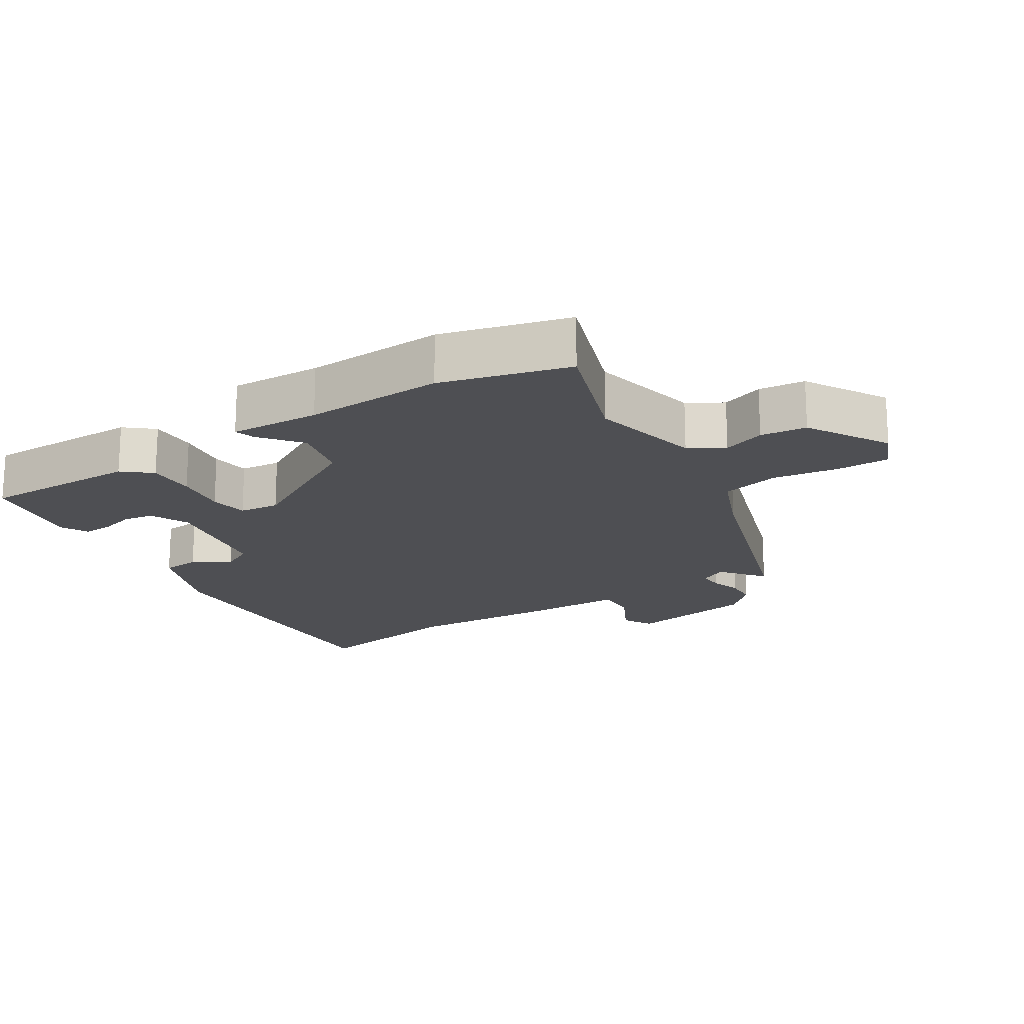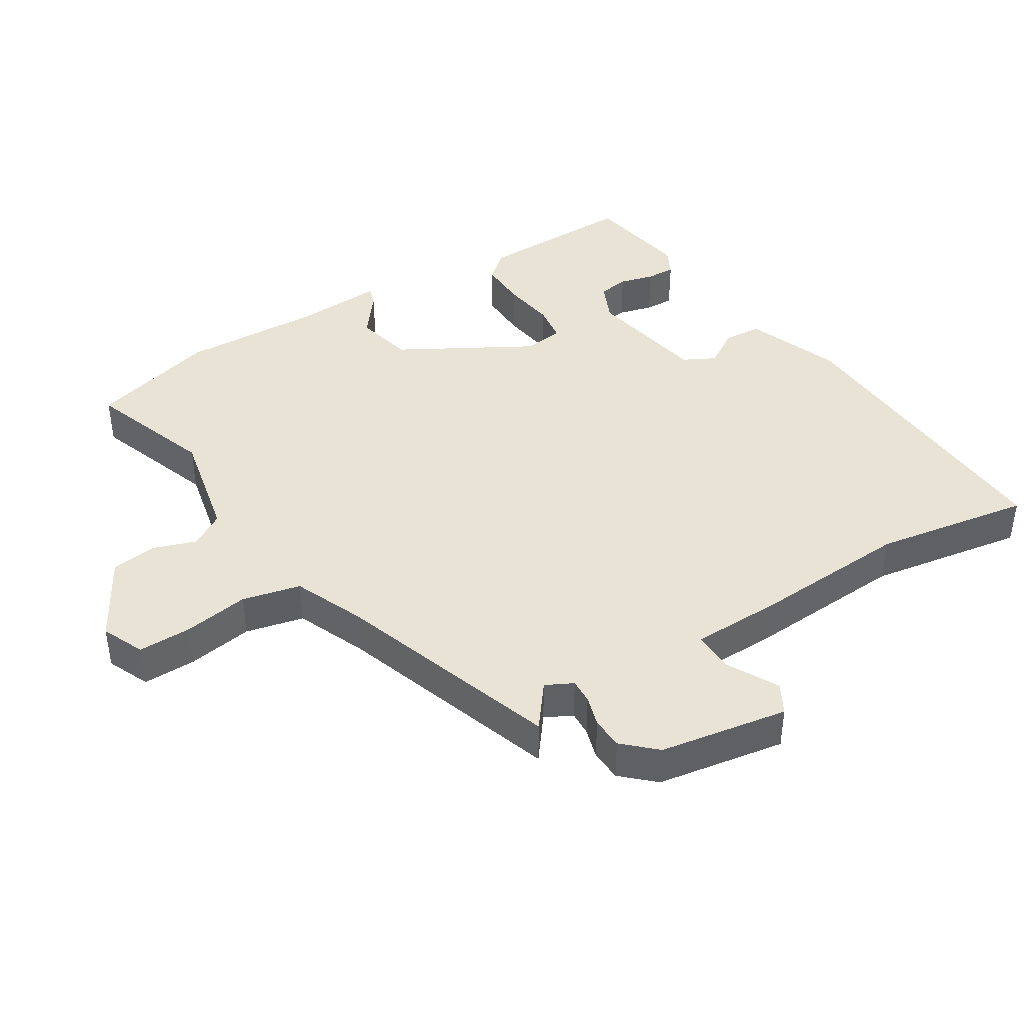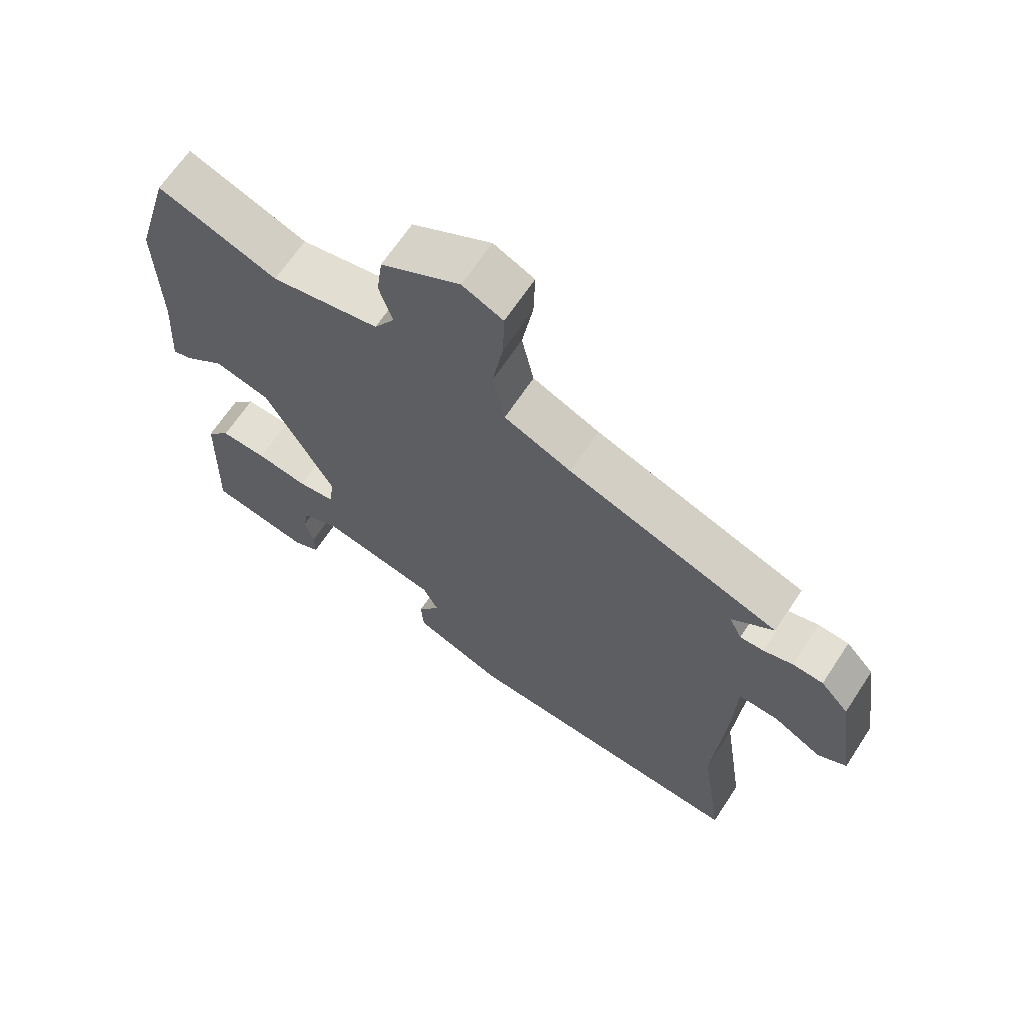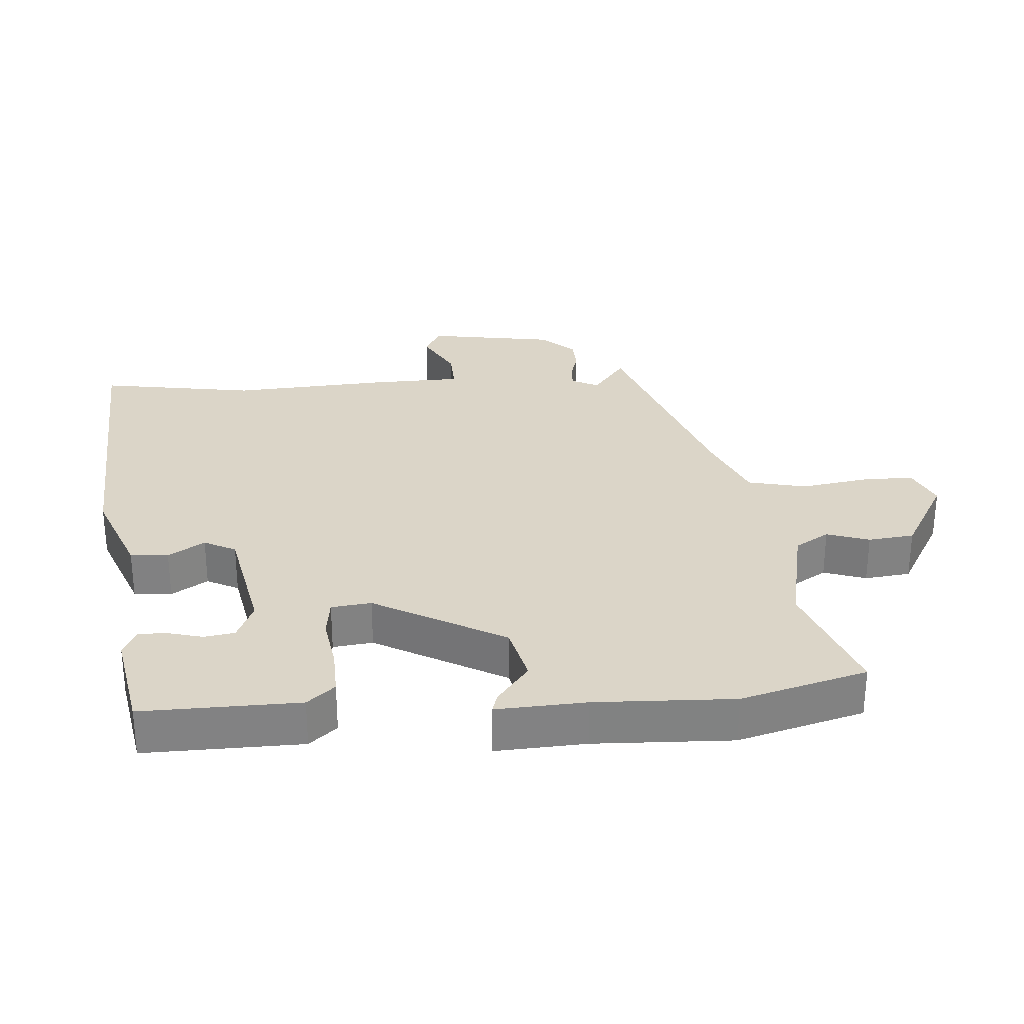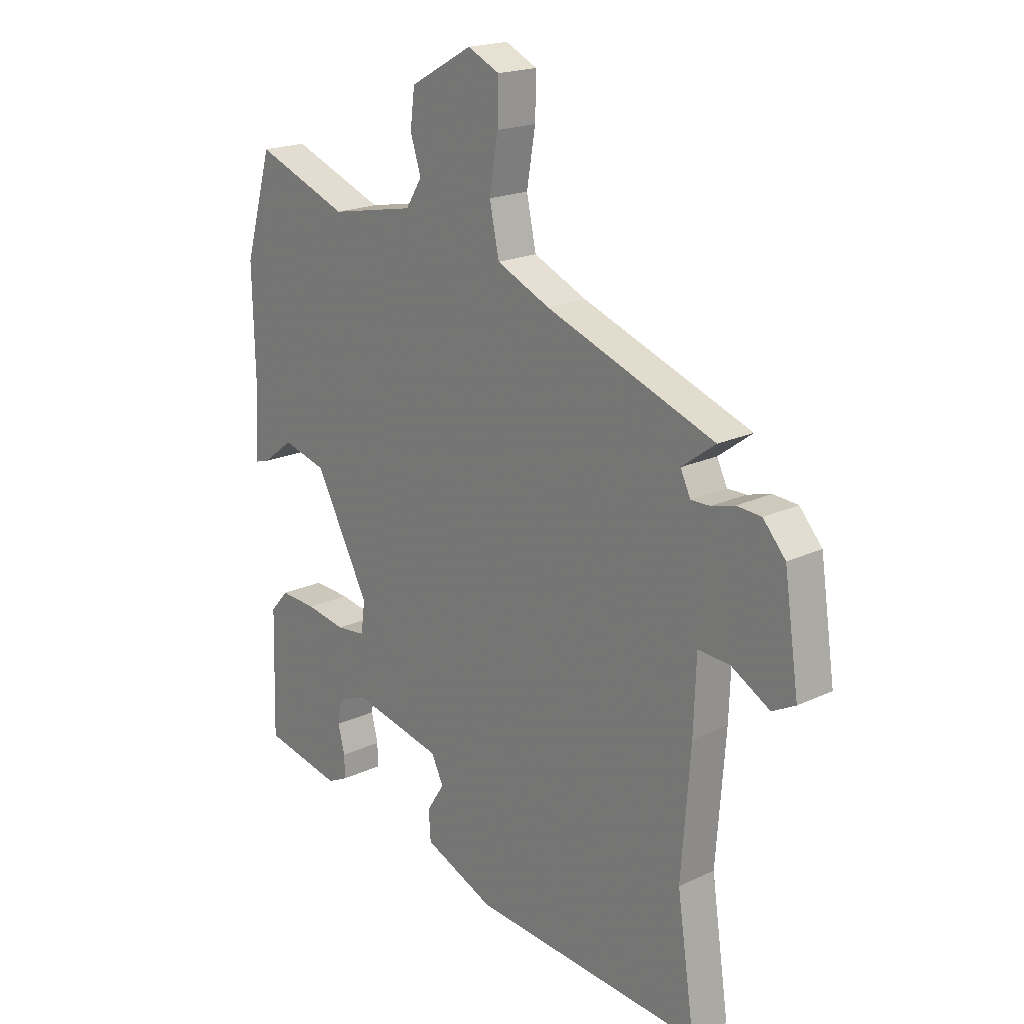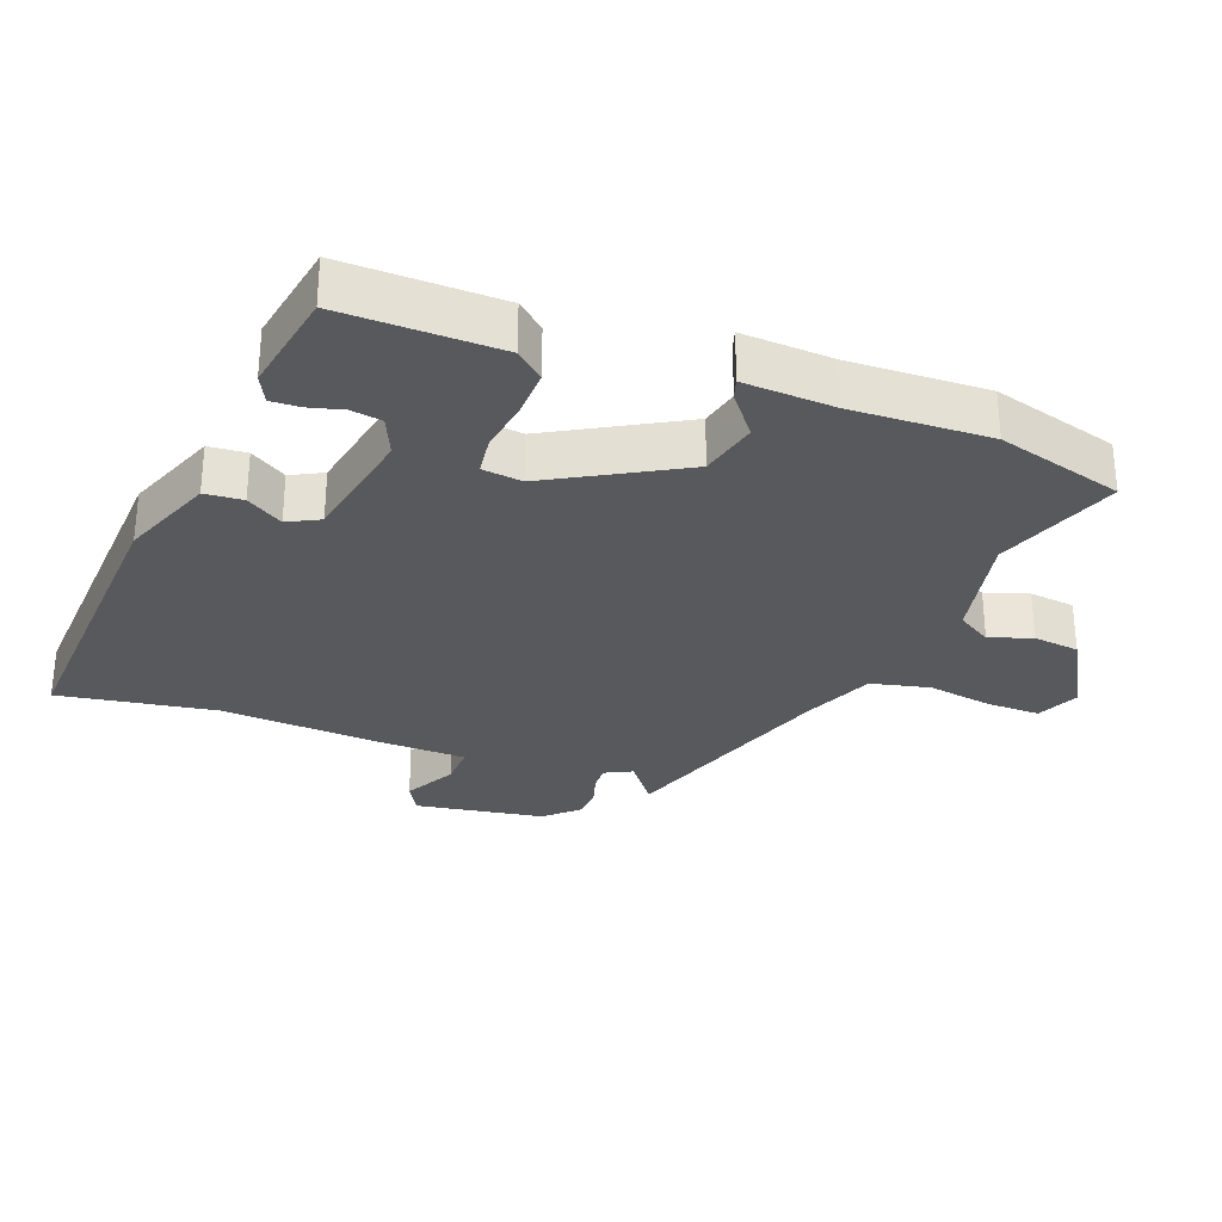
<metadata>
{"format":"obj","ext":"obj","renderer":"f3d","projection":"perspective","resolution":1024,"background":"white","views":[{"elev":-18.2,"azim":-56.3,"up":"+Y"},{"elev":42.1,"azim":59.1,"up":"+Y"},{"elev":65.9,"azim":33.3,"up":"+Z"},{"elev":29.6,"azim":-93.6,"up":"+Y"},{"elev":19.6,"azim":48.9,"up":"+Z"},{"elev":-29.9,"azim":-109.9,"up":"+Y"}]}
</metadata>
<code>
v -0.507 0.07 -0.434
v -0.5 0.07 -0.198
v -0.464 0.07 -0.157
v -0.392 0.07 -0.16
v -0.313 0.07 -0.173
v -0.255 0.07 -0.166
v -0.247 0.07 -0.106
v -0.354 0.07 0.091
v -0.441 0.07 0.113
v -0.503 0.07 0.066
v -0.533 0.07 0.057
v -0.524 0.07 0.192
v -0.529 0.07 0.4
v -0.474 0.07 0.589
v -0.289 0.07 0.52
v -0.121 0.07 0.553
v -0.089 0.07 0.604
v -0.11 0.07 0.668
v -0.101 0.07 0.737
v 0.022 0.07 0.805
v 0.085 0.07 0.776
v 0.083 0.07 0.697
v 0.066 0.07 0.598
v 0.085 0.07 0.51
v 0.19 0.07 0.464
v 0.522 0.07 0.346
v 0.456 0.07 0.297
v 0.476 0.07 0.256
v 0.513 0.07 0.257
v 0.559 0.07 0.27
v 0.607 0.07 0.267
v 0.651 0.07 0.218
v 0.68 0.07 0.025
v 0.635 0.07 0.001
v 0.559 0.07 0.043
v 0.497 0.07 0.046
v 0.492 0.07 -0.09
v 0.474 0.07 -0.325
v 0.509 0.07 -0.56
v 0.054 0.07 -0.53
v -0.085 0.07 -0.474
v -0.089 0.07 -0.417
v -0.054 0.07 -0.363
v -0.078 0.07 -0.315
v -0.257 0.07 -0.278
v -0.316 0.07 -0.303
v -0.324 0.07 -0.349
v -0.311 0.07 -0.401
v -0.31 0.07 -0.444
v -0.351 0.07 -0.464
v -0.507 0 -0.434
v -0.5 0 -0.198
v -0.464 0 -0.157
v -0.392 0 -0.16
v -0.313 0 -0.173
v -0.255 0 -0.166
v -0.247 0 -0.106
v -0.354 0 0.091
v -0.441 0 0.113
v -0.503 0 0.066
v -0.533 0 0.057
v -0.524 0 0.192
v -0.529 0 0.4
v -0.474 0 0.589
v -0.289 0 0.52
v -0.121 0 0.553
v -0.089 0 0.604
v -0.11 0 0.668
v -0.101 0 0.737
v 0.022 0 0.805
v 0.085 0 0.776
v 0.083 0 0.697
v 0.066 0 0.598
v 0.085 0 0.51
v 0.19 0 0.464
v 0.522 0 0.346
v 0.456 0 0.297
v 0.476 0 0.256
v 0.513 0 0.257
v 0.559 0 0.27
v 0.607 0 0.267
v 0.651 0 0.218
v 0.68 0 0.025
v 0.635 0 0.001
v 0.559 0 0.043
v 0.497 0 0.046
v 0.492 0 -0.09
v 0.474 0 -0.325
v 0.509 0 -0.56
v 0.054 0 -0.53
v -0.085 0 -0.474
v -0.089 0 -0.417
v -0.054 0 -0.363
v -0.078 0 -0.315
v -0.257 0 -0.278
v -0.316 0 -0.303
v -0.324 0 -0.349
v -0.311 0 -0.401
v -0.31 0 -0.444
v -0.351 0 -0.464
f 2 3 4
f 1 2 4
f 50 1 4
f 49 50 4
f 48 49 4
f 47 48 4
f 46 47 4 5
f 45 46 5 6
f 44 45 6 7
f 41 42 43
f 40 41 43
f 39 40 43
f 38 39 43
f 38 43 44
f 37 38 44
f 36 37 44
f 33 34 35
f 32 33 35
f 31 32 35
f 30 31 35
f 29 30 35
f 28 29 35 36
f 44 7 8
f 36 44 8
f 28 36 8
f 27 28 8
f 21 22 23
f 20 21 23
f 19 20 23
f 18 19 23
f 17 18 23
f 16 17 23 24
f 15 16 24 25
f 12 13 14 15
f 11 12 15
f 10 11 15
f 9 10 15
f 25 26 27
f 15 25 27
f 9 15 27
f 8 9 27
f 54 53 52
f 54 52 51
f 54 51 100
f 54 100 99
f 54 99 98
f 54 98 97
f 55 54 97 96
f 56 55 96 95
f 57 56 95 94
f 93 92 91
f 93 91 90
f 93 90 89
f 93 89 88
f 94 93 88
f 94 88 87
f 94 87 86
f 85 84 83
f 85 83 82
f 85 82 81
f 85 81 80
f 85 80 79
f 86 85 79 78
f 58 57 94
f 58 94 86
f 58 86 78
f 58 78 77
f 73 72 71
f 73 71 70
f 73 70 69
f 73 69 68
f 73 68 67
f 74 73 67 66
f 75 74 66 65
f 65 64 63 62
f 65 62 61
f 65 61 60
f 65 60 59
f 77 76 75
f 77 75 65
f 77 65 59
f 77 59 58
f 1 51 52 2
f 2 52 53 3
f 3 53 54 4
f 4 54 55 5
f 5 55 56 6
f 6 56 57 7
f 7 57 58 8
f 8 58 59 9
f 9 59 60 10
f 10 60 61 11
f 11 61 62 12
f 12 62 63 13
f 13 63 64 14
f 14 64 65 15
f 15 65 66 16
f 16 66 67 17
f 17 67 68 18
f 18 68 69 19
f 19 69 70 20
f 20 70 71 21
f 21 71 72 22
f 22 72 73 23
f 23 73 74 24
f 24 74 75 25
f 25 75 76 26
f 26 76 77 27
f 27 77 78 28
f 28 78 79 29
f 29 79 80 30
f 30 80 81 31
f 31 81 82 32
f 32 82 83 33
f 33 83 84 34
f 34 84 85 35
f 35 85 86 36
f 36 86 87 37
f 37 87 88 38
f 38 88 89 39
f 39 89 90 40
f 40 90 91 41
f 41 91 92 42
f 42 92 93 43
f 43 93 94 44
f 44 94 95 45
f 45 95 96 46
f 46 96 97 47
f 47 97 98 48
f 48 98 99 49
f 49 99 100 50
f 50 100 51 1

</code>
